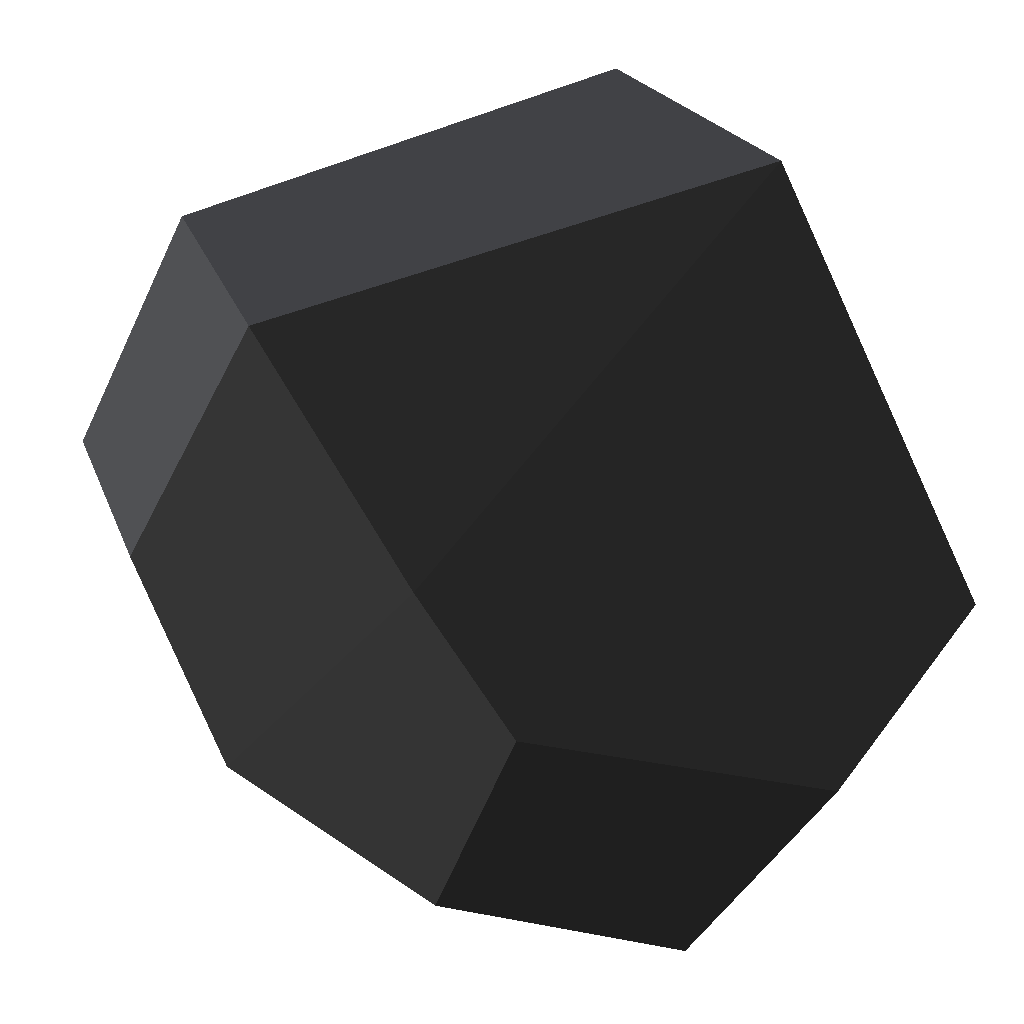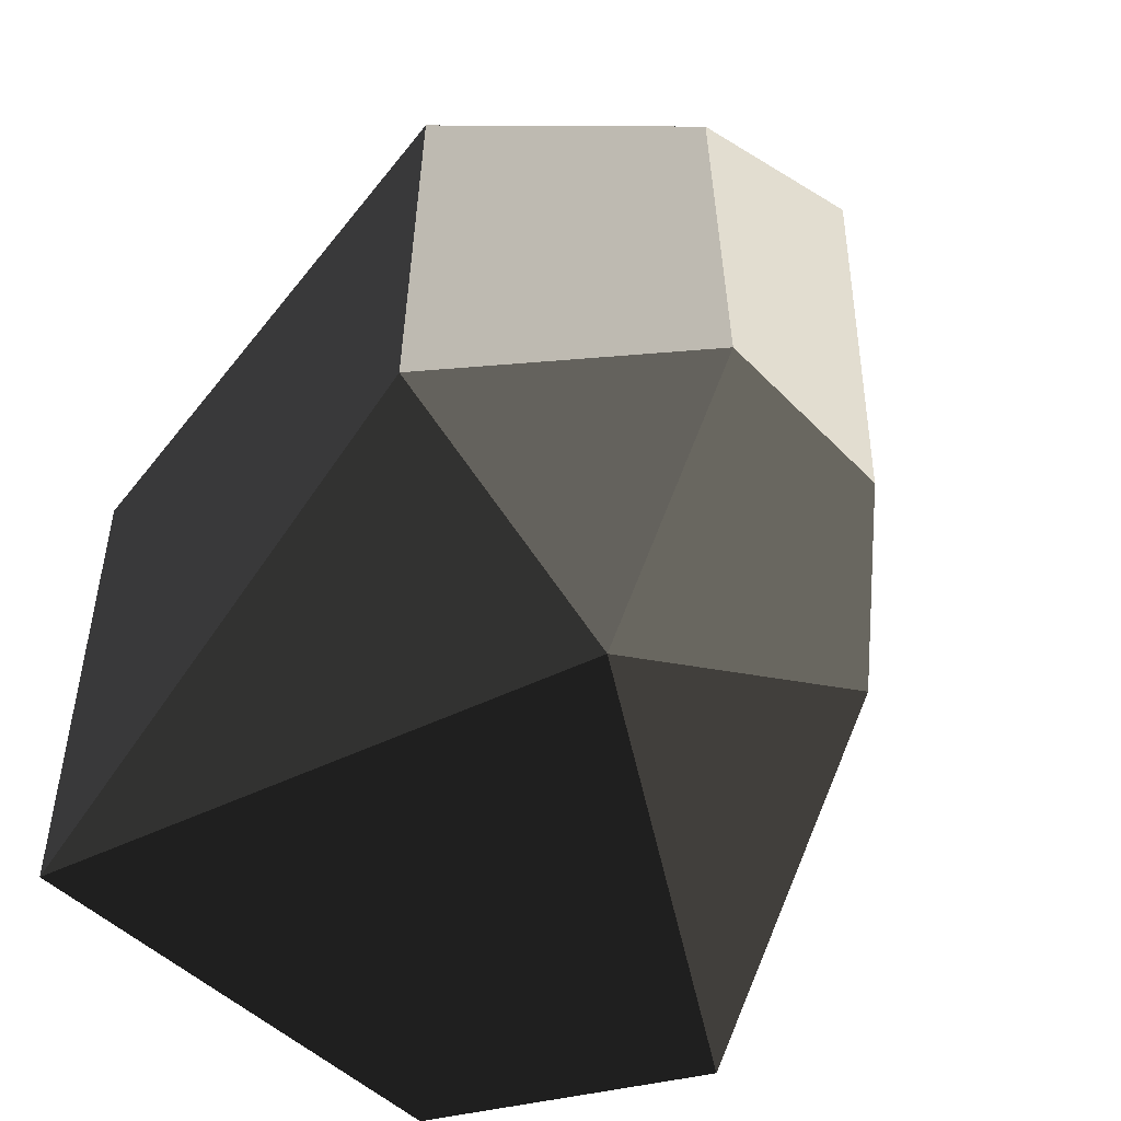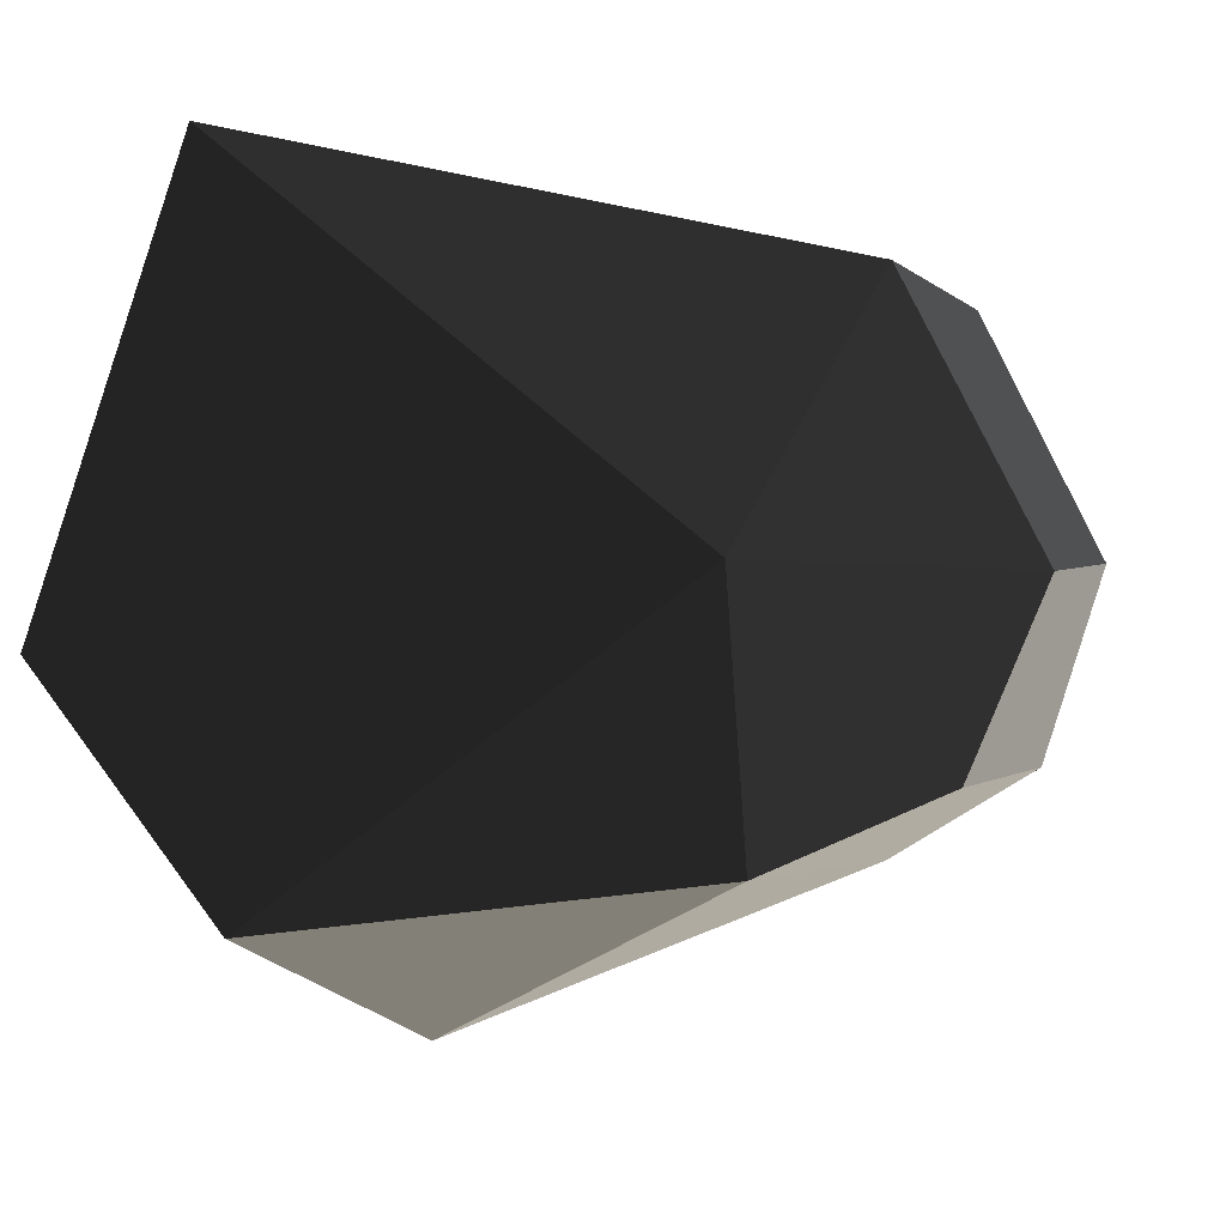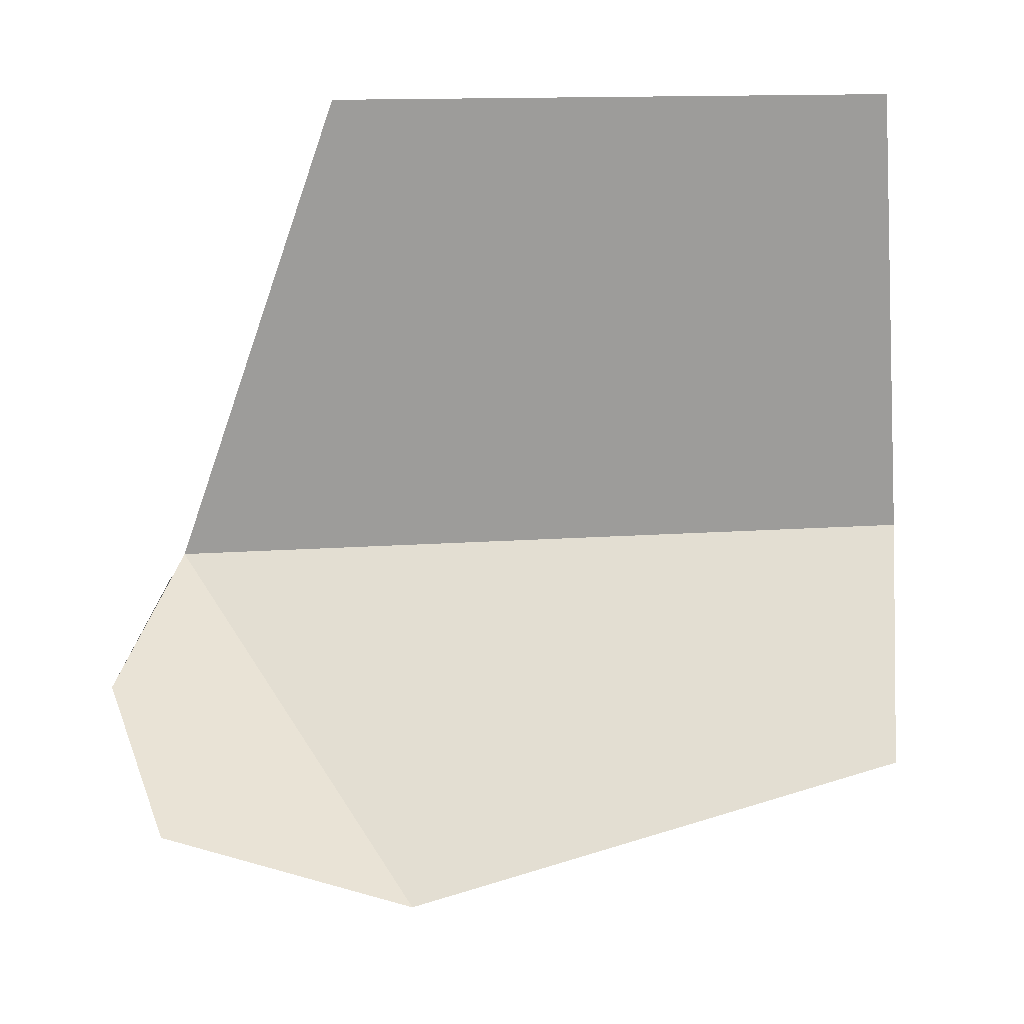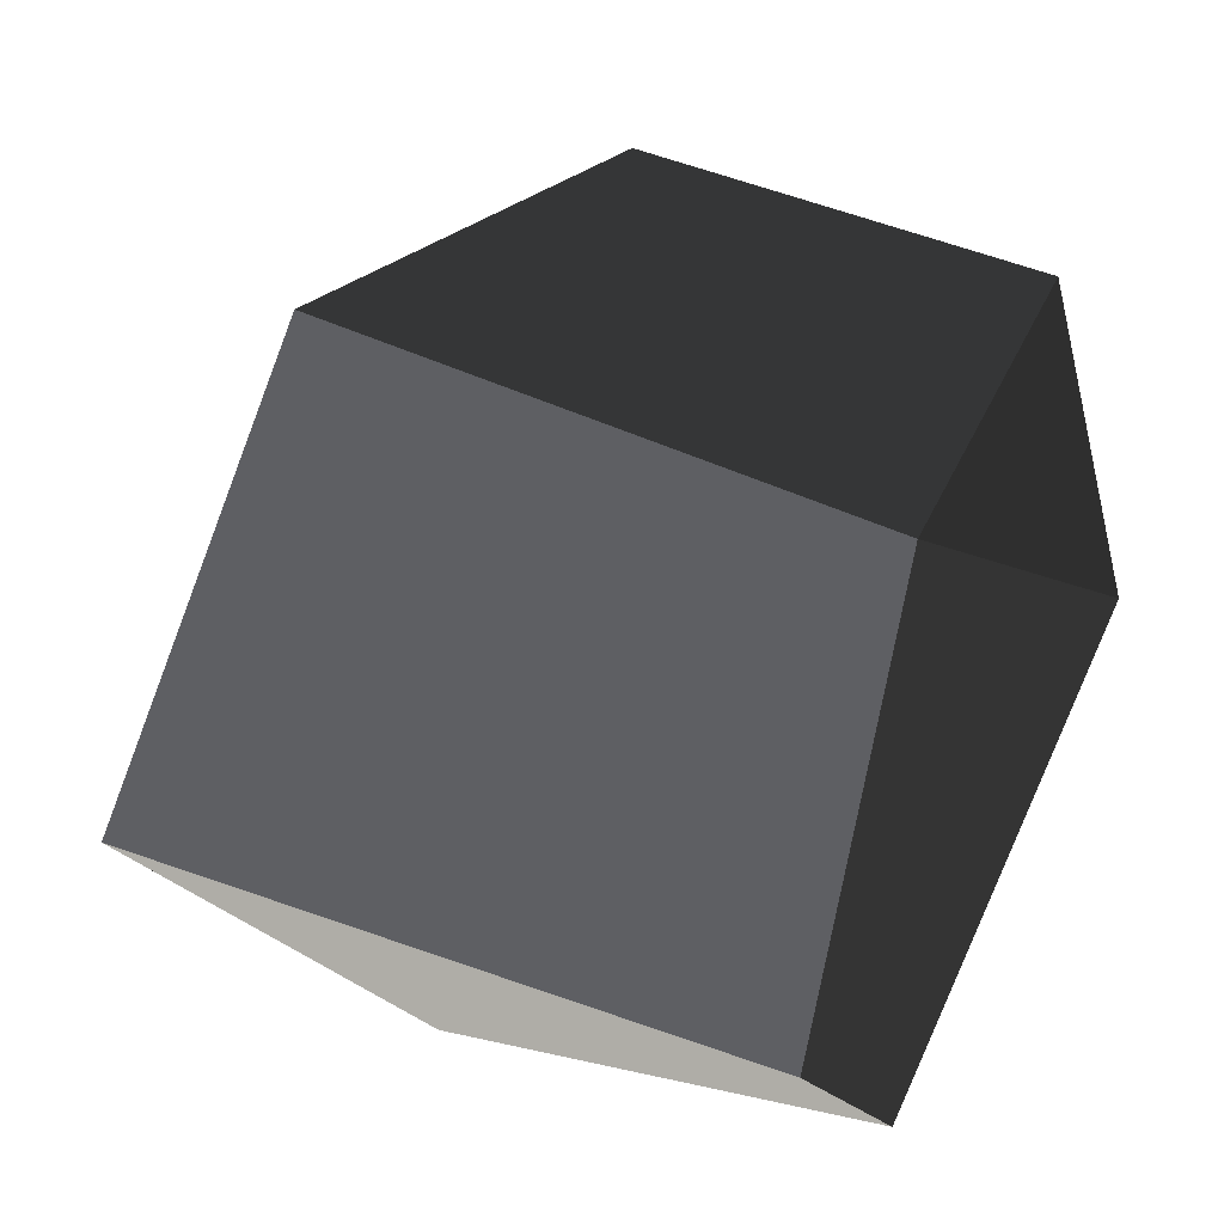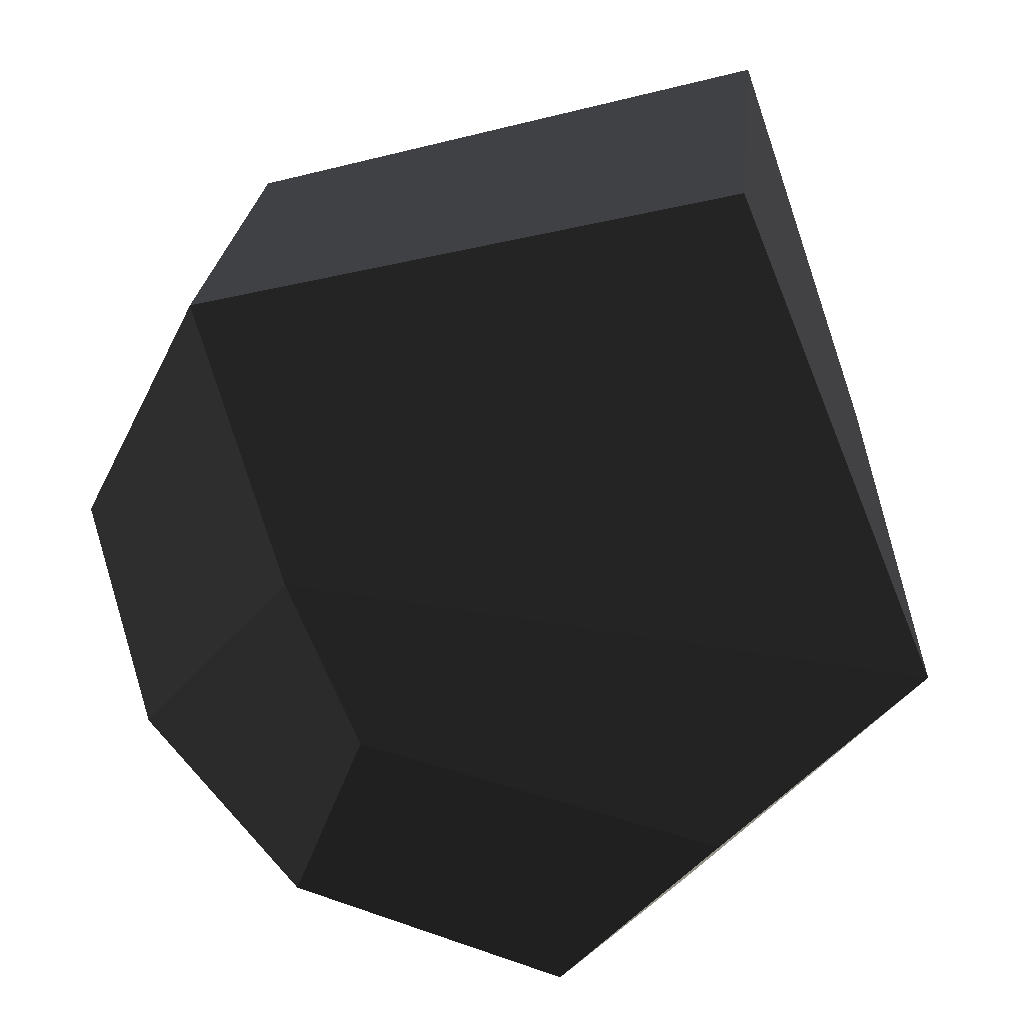
<metadata>
{"format":"obj","ext":"obj","renderer":"f3d","projection":"perspective","resolution":1024,"background":"white","views":[{"elev":20.7,"azim":163.6,"up":"+Z"},{"elev":-54.6,"azim":65.7,"up":"+Y"},{"elev":0.4,"azim":14.5,"up":"+Z"},{"elev":-2.6,"azim":-83.3,"up":"+Z"},{"elev":38.5,"azim":-59.9,"up":"+Z"},{"elev":23.1,"azim":-176.0,"up":"+Z"}]}
</metadata>
<code>
v -0.3387 -0.2595 -0.2079
v -0.3254 0.0937 -0.3172
v -0.0386 -0.2028 -0.1722
v -0.0386 -0.2028 -0.1722
v -0.0385 -0.2631 0.0139
v -0.0385 -0.2631 0.0139
v 0.133 -0.1563 0.0071
v 0.0795 -0.1547 -0.1193
v 0.0399 -0.1688 0.1883
v 0.0399 -0.1688 0.1883
v -0.362 -0.2555 0.2717
v -0.362 -0.2555 0.2717
v -0.3387 -0.2595 -0.2079
v -0.4705 -0.2551 -0.0422
v -0.3254 0.0937 -0.3172
v -0.4975 0.2242 -0.061
v -0.353 0.1506 0.2792
v -0.362 -0.2555 0.2717
v -0.0375 0.2834 0.0262
v -0.0375 0.2834 0.0262
v 0.0465 0.1523 0.1872
v 0.0465 0.1523 0.1872
v 0.0399 -0.1688 0.1883
v -0.362 -0.2555 0.2717
v 0.1359 0.13 0.0139
v 0.133 -0.1563 0.0071
v -0.0375 0.2834 0.0262
v 0.0841 0.2048 -0.1272
v 0.0795 -0.1547 -0.1193
v 0.133 -0.1563 0.0071
v -0.043 0.3117 -0.204
v -0.0386 -0.2028 -0.1722
v -0.2353 0.3071 -0.2754
v -0.3254 0.0937 -0.3172
v -0.3482 0.3158 -0.1552
v -0.4975 0.2242 -0.061
v -0.0956 0.3366 -0.0703
v -0.0375 0.2834 0.0262
v -0.043 0.3117 -0.204
v 0.0841 0.2048 -0.1272
v -0.3482 0.3158 -0.1552
v -0.2353 0.3071 -0.2754
g Group_001
f 1 2 3
f 1 3 5
f 5 3 8 7
f 5 7 9
f 5 9 11
f 5 11 14 13
f 13 14 16 15
f 16 14 18 17
f 16 17 19
f 19 17 21
f 21 17 24 23
f 21 23 26 25
f 21 25 28 27
f 28 25 30 29
f 28 29 32 31
f 31 32 34 33
f 33 34 36 35
f 35 36 38 37
f 37 38 40 39
f 37 39 42 41

</code>
